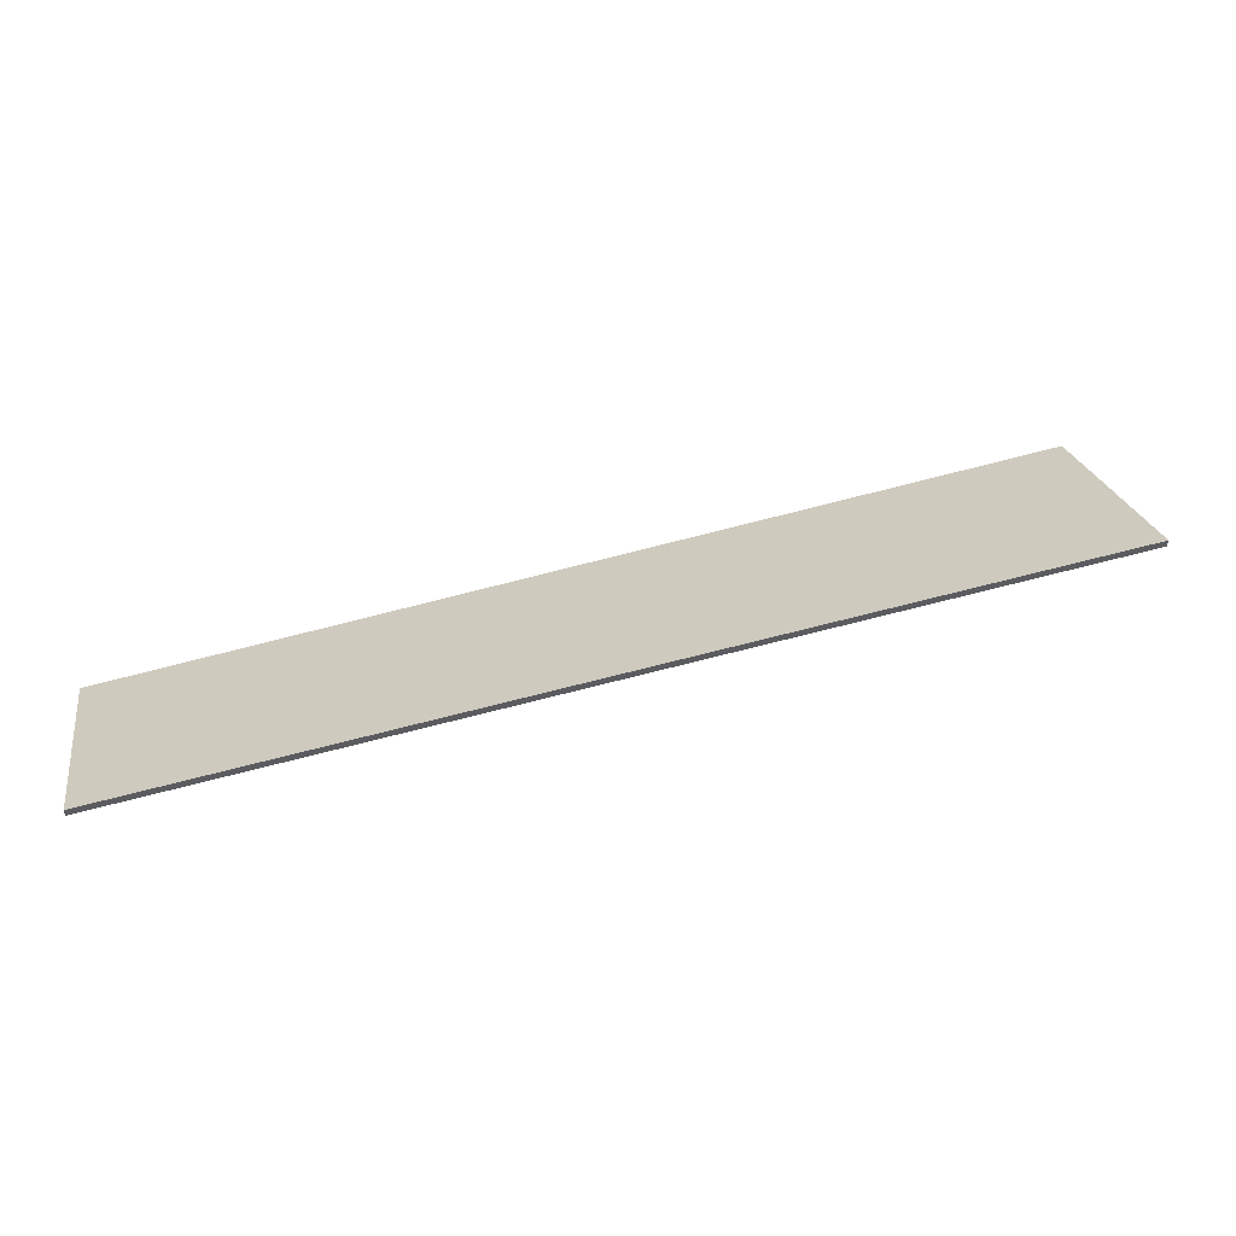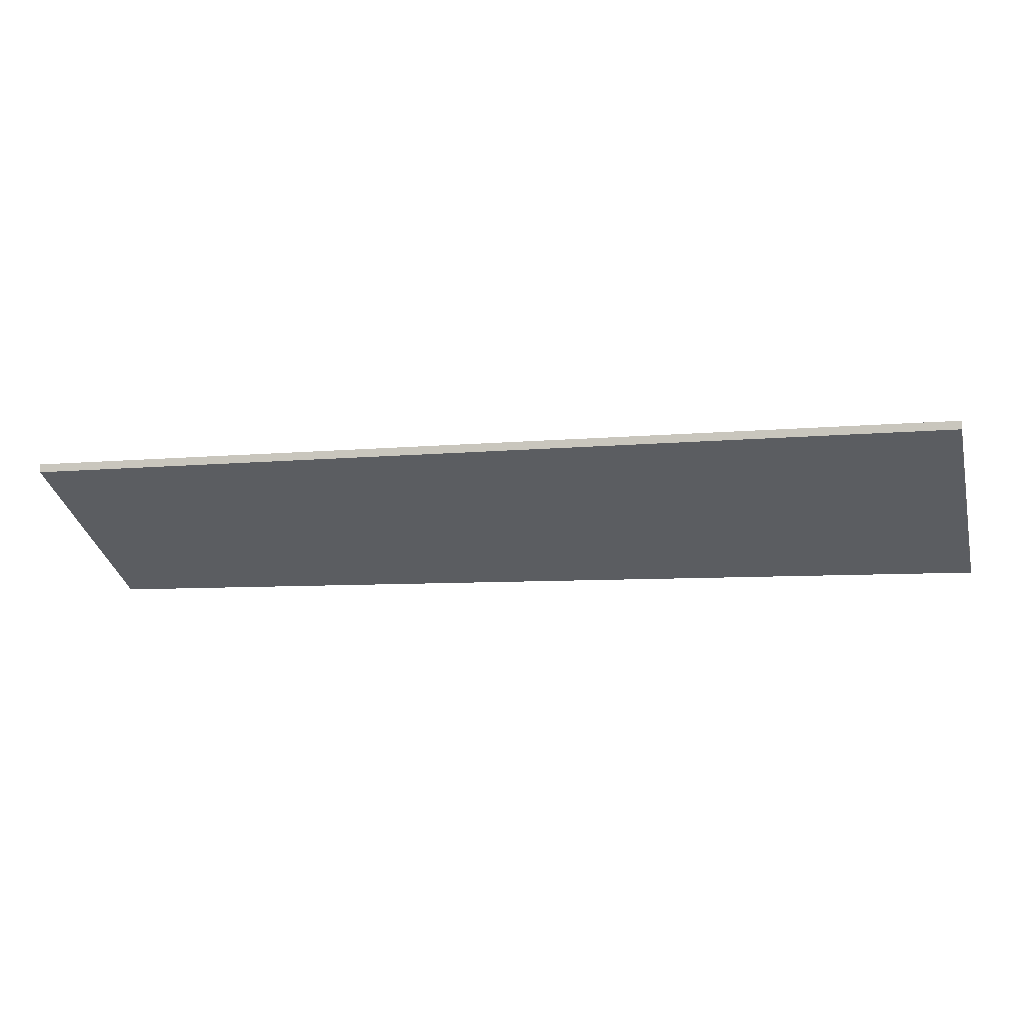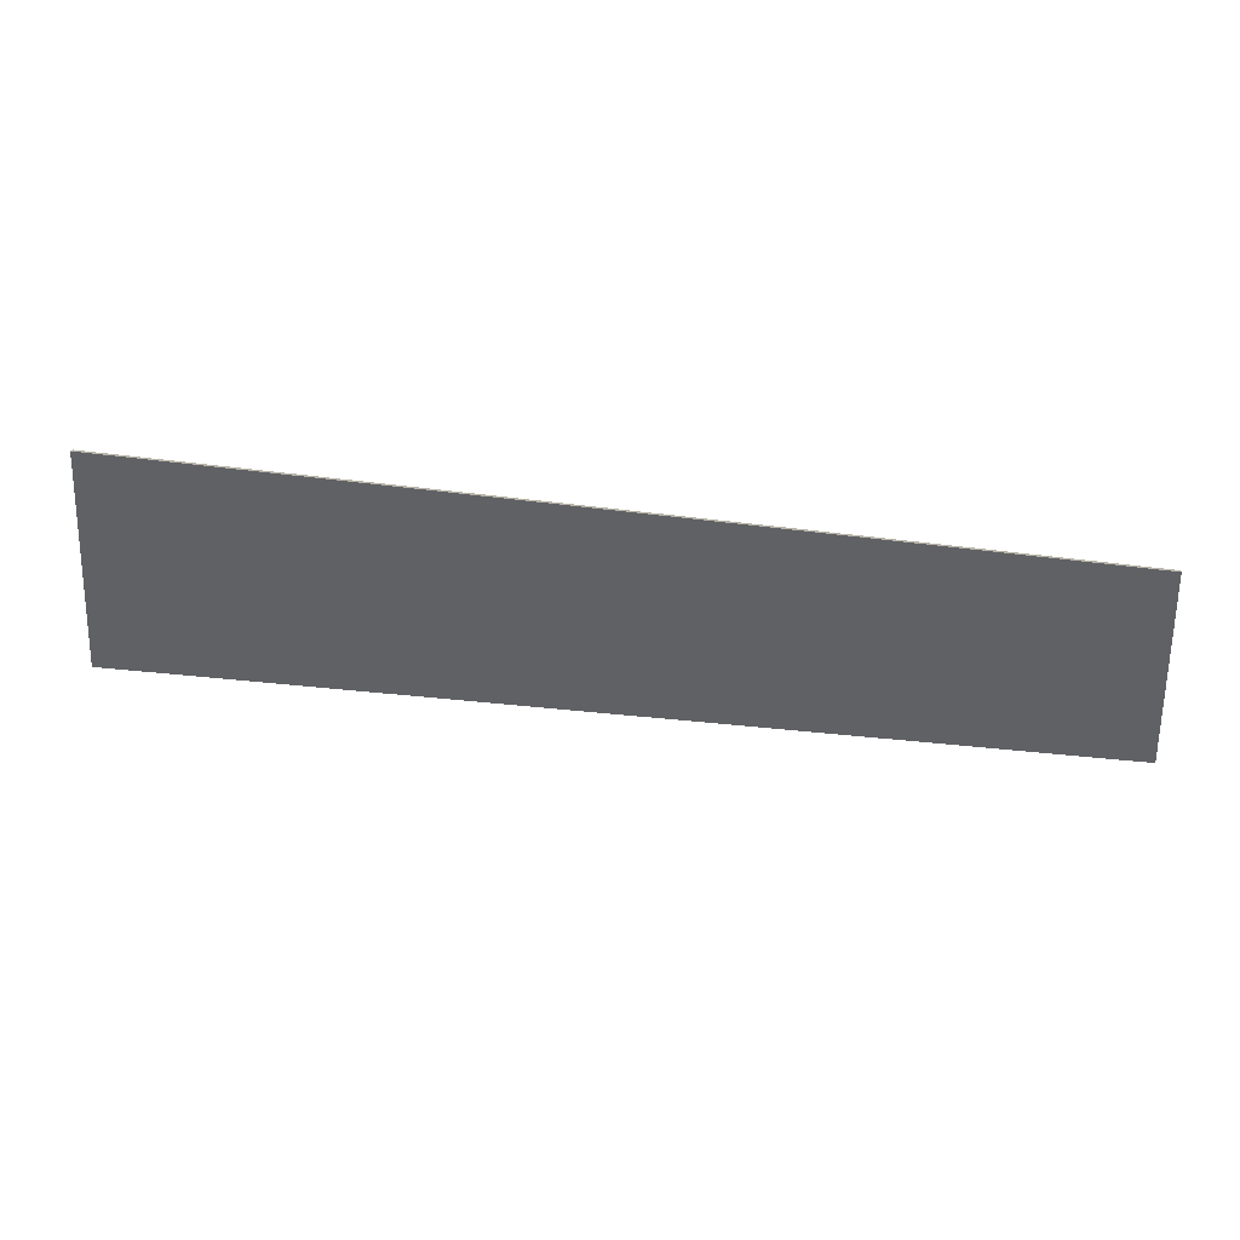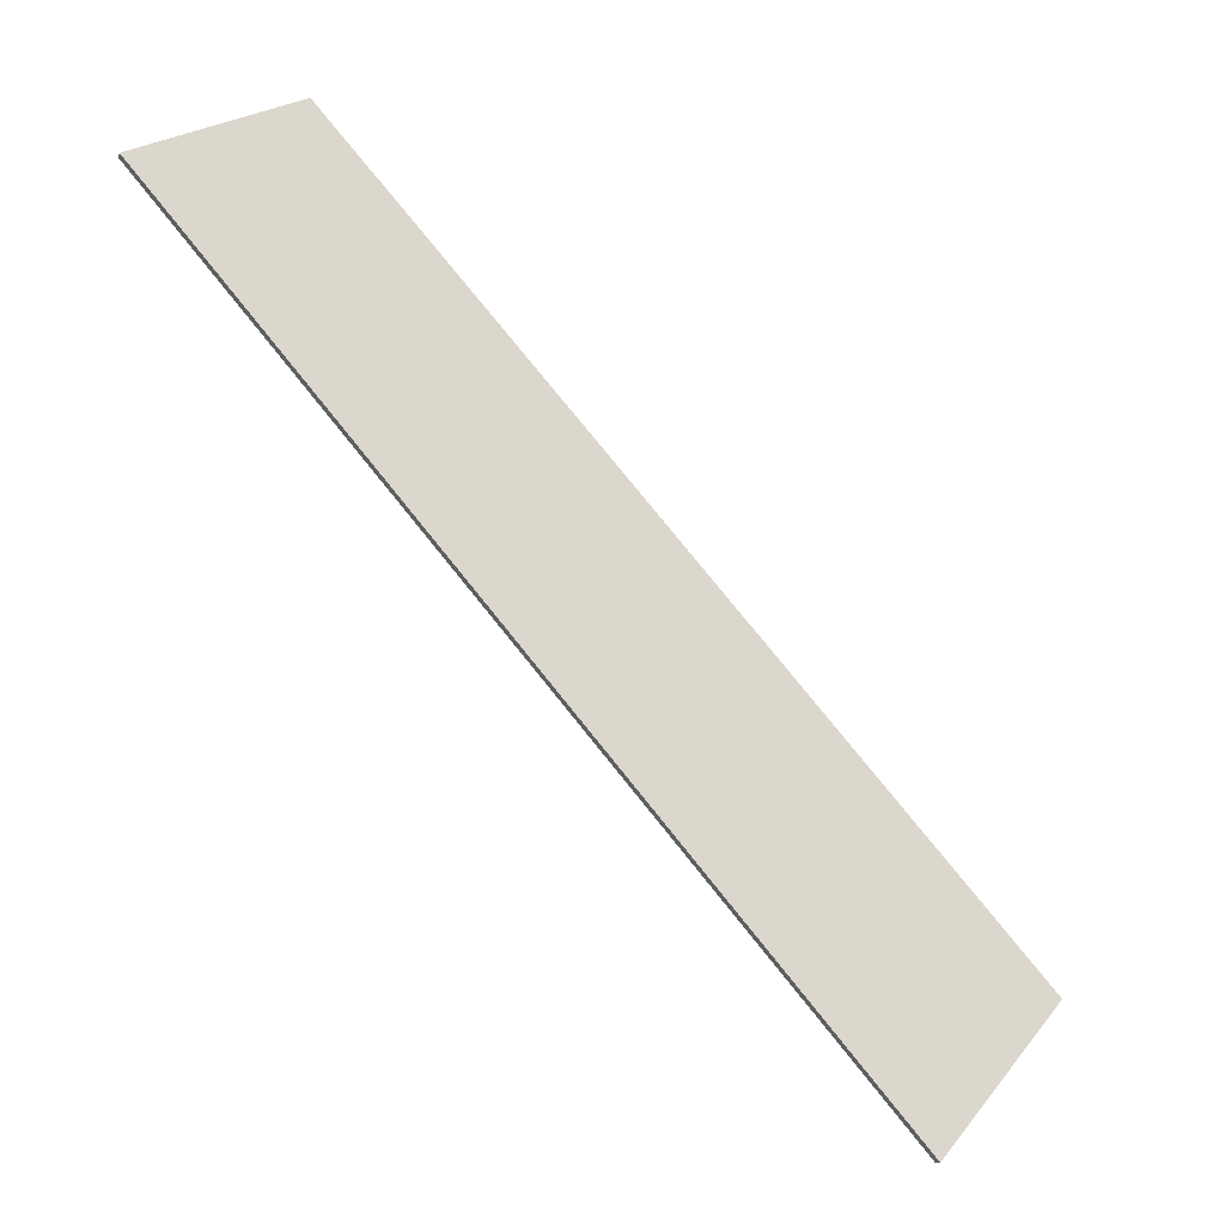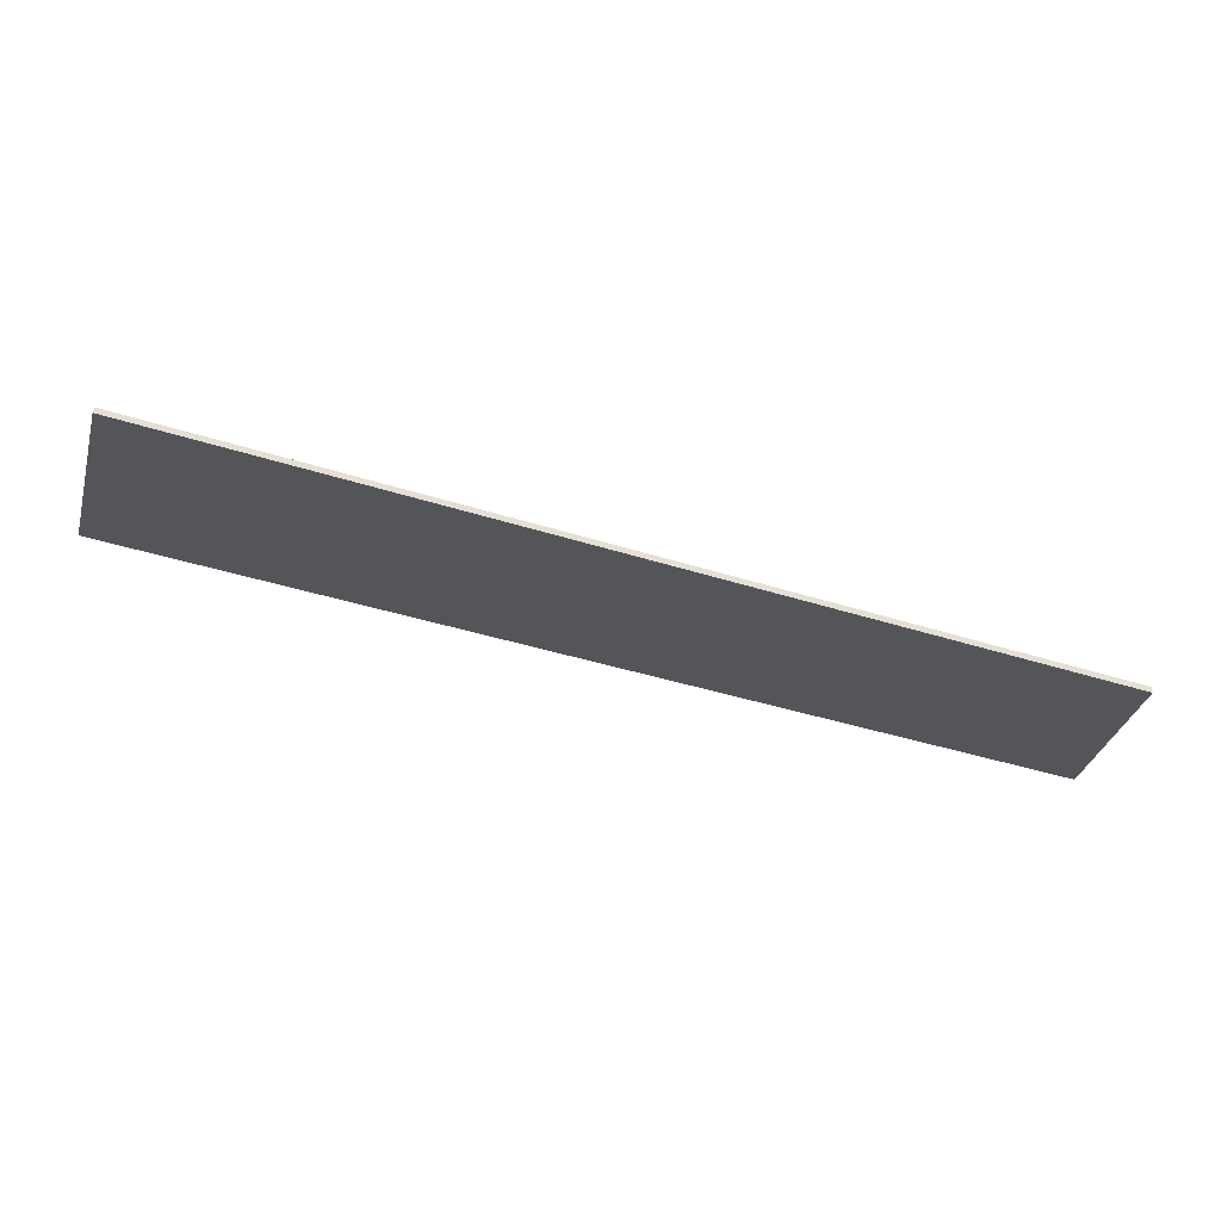
<metadata>
{"format":"obj","ext":"obj","renderer":"f3d","projection":"perspective","resolution":1024,"background":"white","views":[{"elev":53.8,"azim":115.0,"up":"+Y"},{"elev":-7.7,"azim":143.5,"up":"+Y"},{"elev":-78.2,"azim":-54.0,"up":"+Y"},{"elev":-13.1,"azim":162.3,"up":"+Z"},{"elev":-53.0,"azim":-65.7,"up":"+Y"}]}
</metadata>
<code>
v -5.02 -0.01172 5.874
v -5.061 -0.03864 5.901
v -5.061 -0.04077 5.901
v -5.02 -0.01385 5.874
v -5.179 -0.00909 5.692
v -5.02 -0.01172 5.874
v -5.02 -0.01385 5.874
v -5.179 -0.01122 5.692
v -5.061 -0.03864 5.901
v -5.22 -0.03864 5.727
v -5.22 -0.04077 5.727
v -5.061 -0.04077 5.901
v -5.22 -0.03864 5.727
v -5.179 -0.00909 5.692
v -5.179 -0.01122 5.692
v -5.22 -0.04077 5.727
v -5.02 -0.01172 5.874
v -5.179 -0.00909 5.692
v -5.22 -0.03864 5.727
v -5.061 -0.03864 5.901
v -5.22 -0.04077 5.727
v -5.179 -0.01122 5.692
v -5.02 -0.01385 5.874
v -5.061 -0.04077 5.901
f 1 2 3
f 1 3 4
f 5 6 7
f 5 7 8
f 9 10 11
f 9 11 12
f 13 14 15
f 13 15 16
f 17 18 19
f 17 19 20
f 21 22 23
f 21 23 24

</code>
